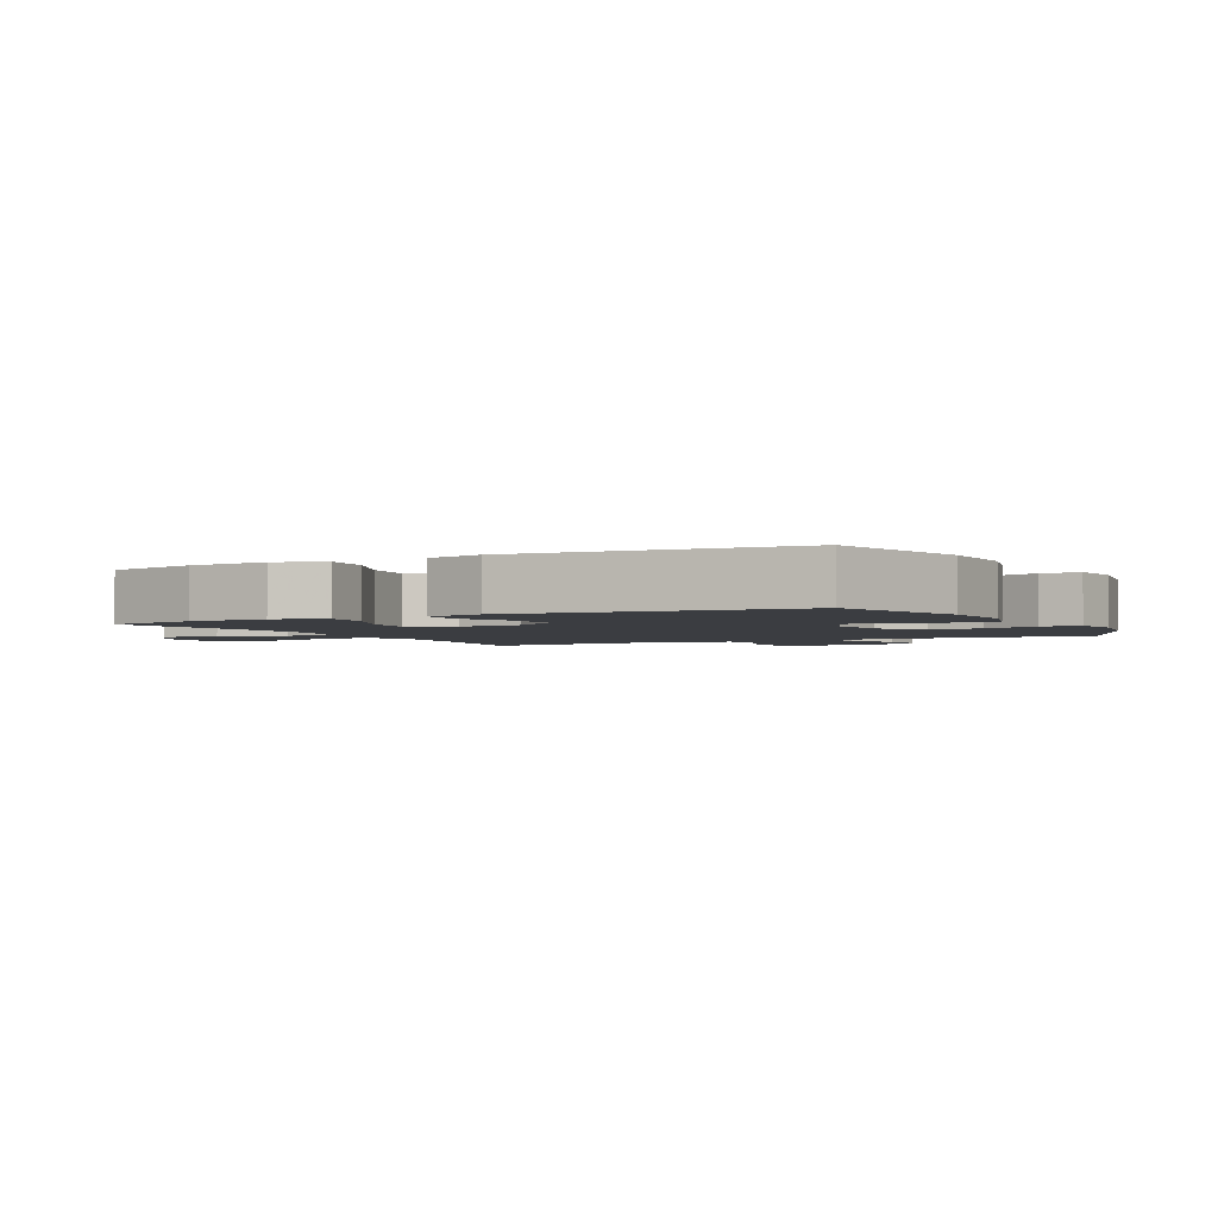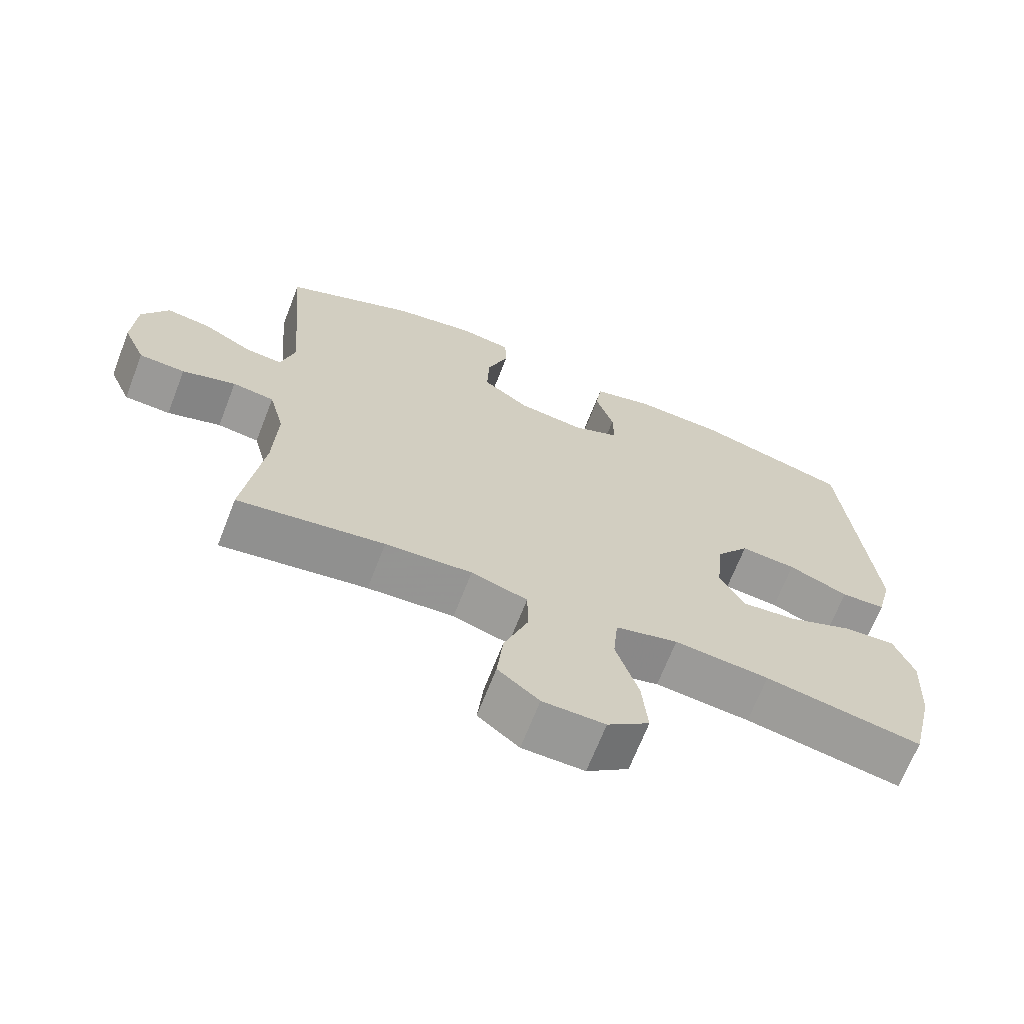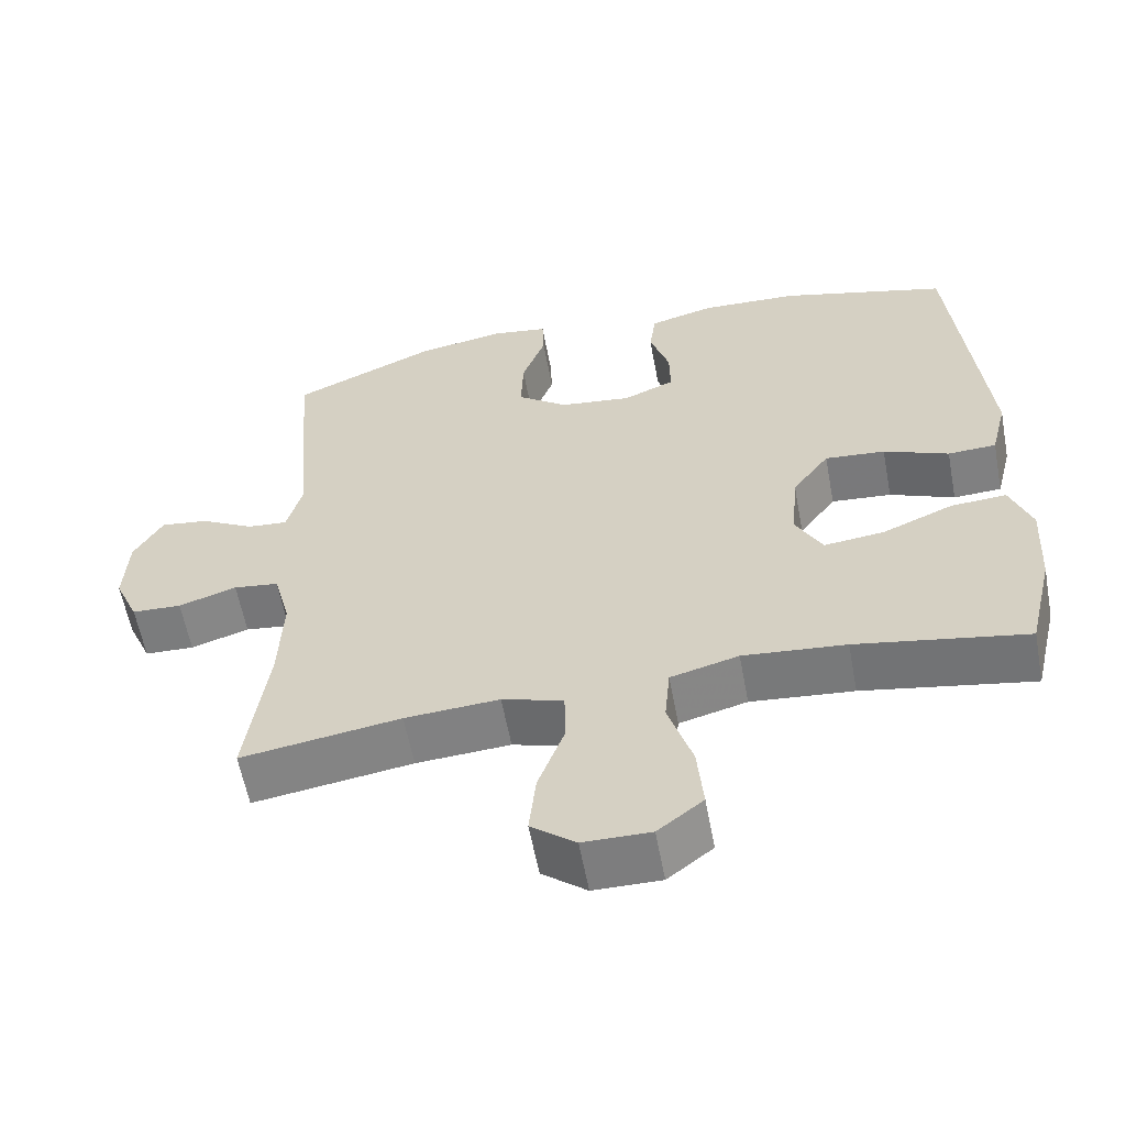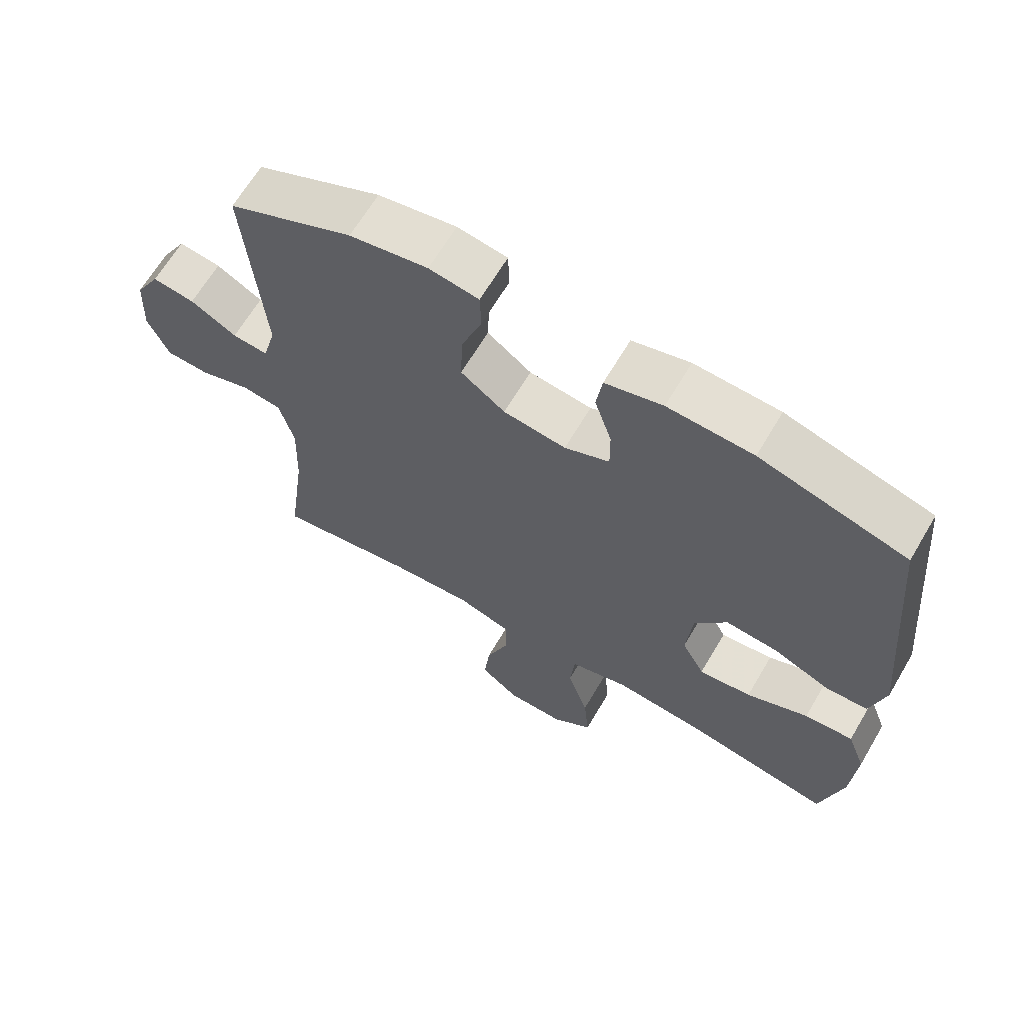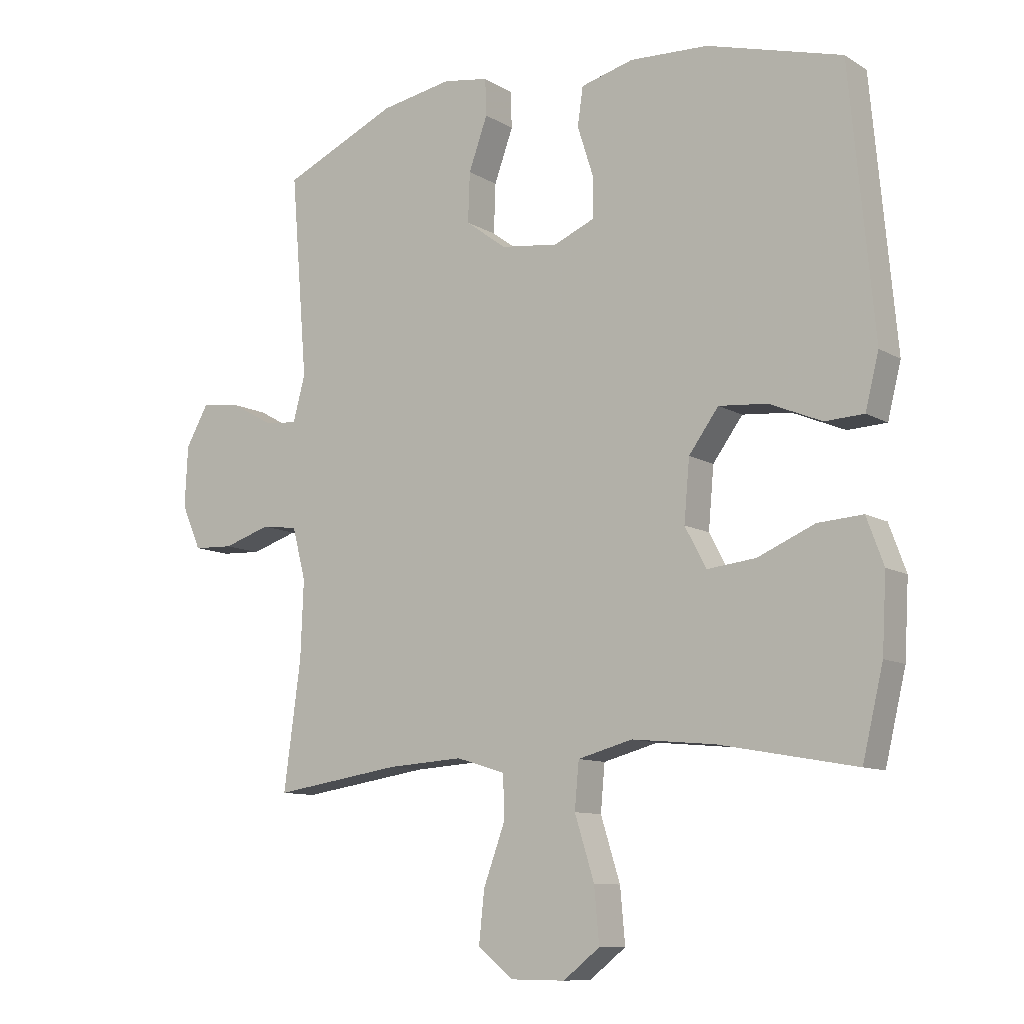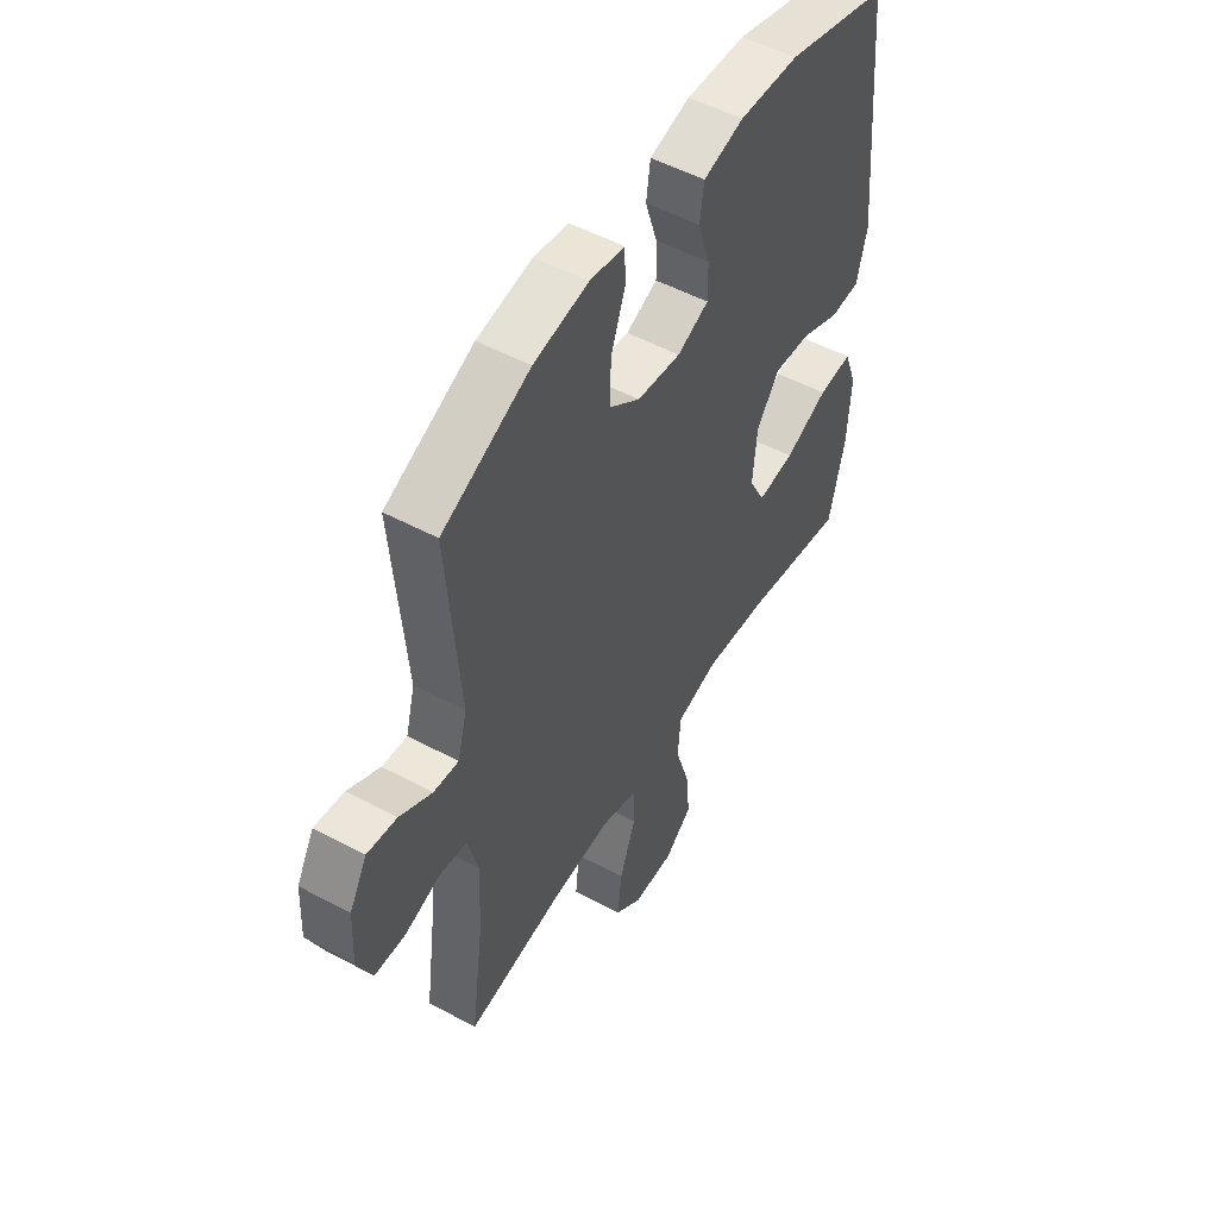
<metadata>
{"format":"obj","ext":"obj","renderer":"f3d","projection":"perspective","resolution":1024,"background":"white","views":[{"elev":-2.6,"azim":-62.7,"up":"+Y"},{"elev":-68.3,"azim":158.7,"up":"+Z"},{"elev":-59.4,"azim":-169.4,"up":"+Z"},{"elev":65.7,"azim":-149.4,"up":"+Z"},{"elev":-10.1,"azim":-145.6,"up":"+Z"},{"elev":51.8,"azim":120.2,"up":"+Z"}]}
</metadata>
<code>
v 0.5 0.07 -0.5
v 0.289 0.07 -0.468
v 0.164 0.07 -0.46
v 0.083 0.07 -0.485
v 0.082 0.07 -0.557
v 0.117 0.07 -0.652
v 0.126 0.07 -0.736
v 0.067 0.07 -0.783
v -0.022 0.07 -0.784
v -0.082 0.07 -0.737
v -0.074 0.07 -0.648
v -0.042 0.07 -0.546
v -0.049 0.07 -0.47
v -0.139 0.07 -0.446
v -0.275 0.07 -0.459
v -0.5 0.07 -0.5
v -0.534 0.07 -0.357
v -0.541 0.07 -0.234
v -0.513 0.07 -0.158
v -0.439 0.07 -0.163
v -0.345 0.07 -0.203
v -0.265 0.07 -0.212
v -0.23 0.07 -0.146
v -0.239 0.07 -0.046
v -0.288 0.07 0.021
v -0.368 0.07 0.014
v -0.454 0.07 -0.022
v -0.518 0.07 -0.019
v -0.54 0.07 0.069
v -0.5 0.07 0.5
v -0.278 0.07 0.562
v -0.149 0.07 0.568
v -0.062 0.07 0.545
v -0.053 0.07 0.482
v -0.079 0.07 0.401
v -0.08 0.07 0.334
v -0.012 0.07 0.305
v 0.083 0.07 0.317
v 0.15 0.07 0.367
v 0.147 0.07 0.448
v 0.116 0.07 0.534
v 0.118 0.07 0.594
v 0.193 0.07 0.606
v 0.311 0.07 0.585
v 0.5 0.07 0.5
v 0.473 0.07 0.168
v 0.493 0.07 0.093
v 0.547 0.07 0.098
v 0.617 0.07 0.137
v 0.681 0.07 0.146
v 0.719 0.07 0.079
v 0.724 0.07 -0.021
v 0.692 0.07 -0.094
v 0.626 0.07 -0.097
v 0.549 0.07 -0.072
v 0.489 0.07 -0.08
v 0.467 0.07 -0.165
v 0.472 0.07 -0.292
v 0.5 0 -0.5
v 0.289 0 -0.468
v 0.164 0 -0.46
v 0.083 0 -0.485
v 0.082 0 -0.557
v 0.117 0 -0.652
v 0.126 0 -0.736
v 0.067 0 -0.783
v -0.022 0 -0.784
v -0.082 0 -0.737
v -0.074 0 -0.648
v -0.042 0 -0.546
v -0.049 0 -0.47
v -0.139 0 -0.446
v -0.275 0 -0.459
v -0.5 0 -0.5
v -0.534 0 -0.357
v -0.541 0 -0.234
v -0.513 0 -0.158
v -0.439 0 -0.163
v -0.345 0 -0.203
v -0.265 0 -0.212
v -0.23 0 -0.146
v -0.239 0 -0.046
v -0.288 0 0.021
v -0.368 0 0.014
v -0.454 0 -0.022
v -0.518 0 -0.019
v -0.54 0 0.069
v -0.5 0 0.5
v -0.278 0 0.562
v -0.149 0 0.568
v -0.062 0 0.545
v -0.053 0 0.482
v -0.079 0 0.401
v -0.08 0 0.334
v -0.012 0 0.305
v 0.083 0 0.317
v 0.15 0 0.367
v 0.147 0 0.448
v 0.116 0 0.534
v 0.118 0 0.594
v 0.193 0 0.606
v 0.311 0 0.585
v 0.5 0 0.5
v 0.473 0 0.168
v 0.493 0 0.093
v 0.547 0 0.098
v 0.617 0 0.137
v 0.681 0 0.146
v 0.719 0 0.079
v 0.724 0 -0.021
v 0.692 0 -0.094
v 0.626 0 -0.097
v 0.549 0 -0.072
v 0.489 0 -0.08
v 0.467 0 -0.165
v 0.472 0 -0.292
f 53 54 55
f 52 53 55
f 51 52 55
f 50 51 55
f 49 50 55
f 48 49 55
f 47 48 55 56
f 46 47 56 57
f 44 45 46
f 43 44 46
f 42 43 46
f 41 42 46
f 40 41 46
f 39 40 46 57
f 33 34 35
f 32 33 35
f 31 32 35
f 30 31 35
f 29 30 35
f 28 29 35
f 27 28 35
f 26 27 35
f 25 26 35 36
f 24 25 36 37
f 19 20 21
f 18 19 21
f 17 18 21
f 16 17 21
f 15 16 21
f 14 15 21 22
f 13 14 22 23
f 10 11 12
f 9 10 12
f 8 9 12
f 7 8 12
f 6 7 12
f 5 6 12
f 4 5 12 13
f 24 37 38
f 23 24 38
f 13 23 38
f 4 13 38
f 3 4 38
f 39 57 58
f 38 39 58
f 3 38 58
f 2 3 58
f 1 2 58
f 113 112 111
f 113 111 110
f 113 110 109
f 113 109 108
f 113 108 107
f 113 107 106
f 114 113 106 105
f 115 114 105 104
f 104 103 102
f 104 102 101
f 104 101 100
f 104 100 99
f 104 99 98
f 115 104 98 97
f 93 92 91
f 93 91 90
f 93 90 89
f 93 89 88
f 93 88 87
f 93 87 86
f 93 86 85
f 93 85 84
f 94 93 84 83
f 95 94 83 82
f 79 78 77
f 79 77 76
f 79 76 75
f 79 75 74
f 79 74 73
f 80 79 73 72
f 81 80 72 71
f 70 69 68
f 70 68 67
f 70 67 66
f 70 66 65
f 70 65 64
f 70 64 63
f 71 70 63 62
f 96 95 82
f 96 82 81
f 96 81 71
f 96 71 62
f 96 62 61
f 116 115 97
f 116 97 96
f 116 96 61
f 116 61 60
f 116 60 59
f 1 59 60 2
f 2 60 61 3
f 3 61 62 4
f 4 62 63 5
f 5 63 64 6
f 6 64 65 7
f 7 65 66 8
f 8 66 67 9
f 9 67 68 10
f 10 68 69 11
f 11 69 70 12
f 12 70 71 13
f 13 71 72 14
f 14 72 73 15
f 15 73 74 16
f 16 74 75 17
f 17 75 76 18
f 18 76 77 19
f 19 77 78 20
f 20 78 79 21
f 21 79 80 22
f 22 80 81 23
f 23 81 82 24
f 24 82 83 25
f 25 83 84 26
f 26 84 85 27
f 27 85 86 28
f 28 86 87 29
f 29 87 88 30
f 30 88 89 31
f 31 89 90 32
f 32 90 91 33
f 33 91 92 34
f 34 92 93 35
f 35 93 94 36
f 36 94 95 37
f 37 95 96 38
f 38 96 97 39
f 39 97 98 40
f 40 98 99 41
f 41 99 100 42
f 42 100 101 43
f 43 101 102 44
f 44 102 103 45
f 45 103 104 46
f 46 104 105 47
f 47 105 106 48
f 48 106 107 49
f 49 107 108 50
f 50 108 109 51
f 51 109 110 52
f 52 110 111 53
f 53 111 112 54
f 54 112 113 55
f 55 113 114 56
f 56 114 115 57
f 57 115 116 58
f 58 116 59 1

</code>
